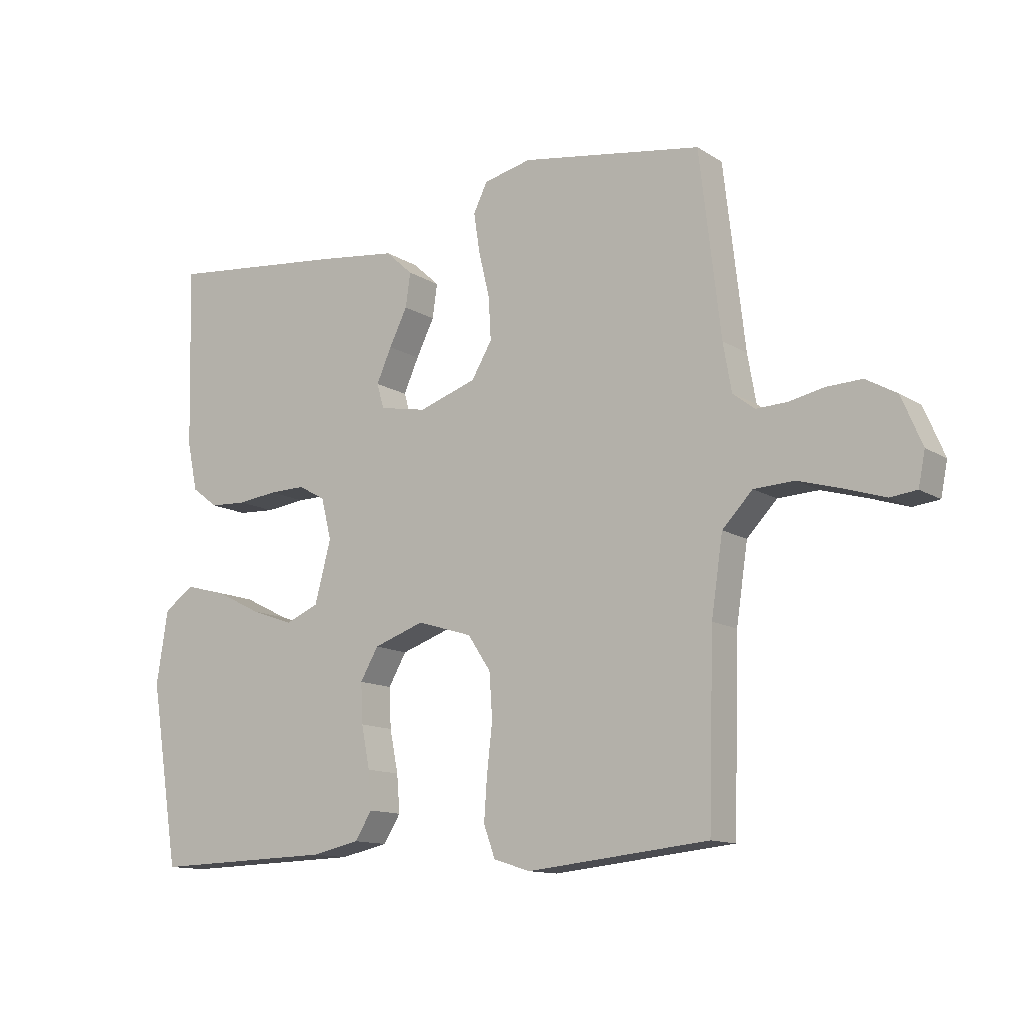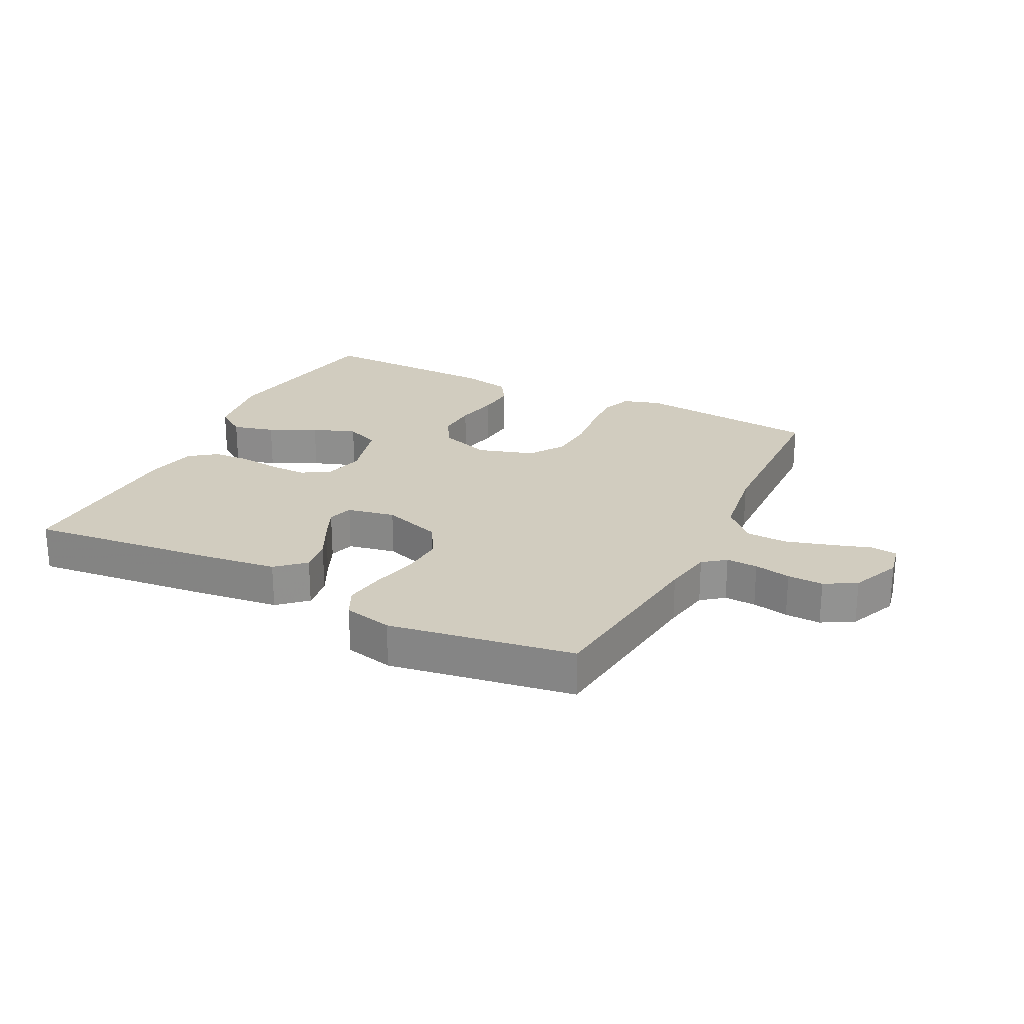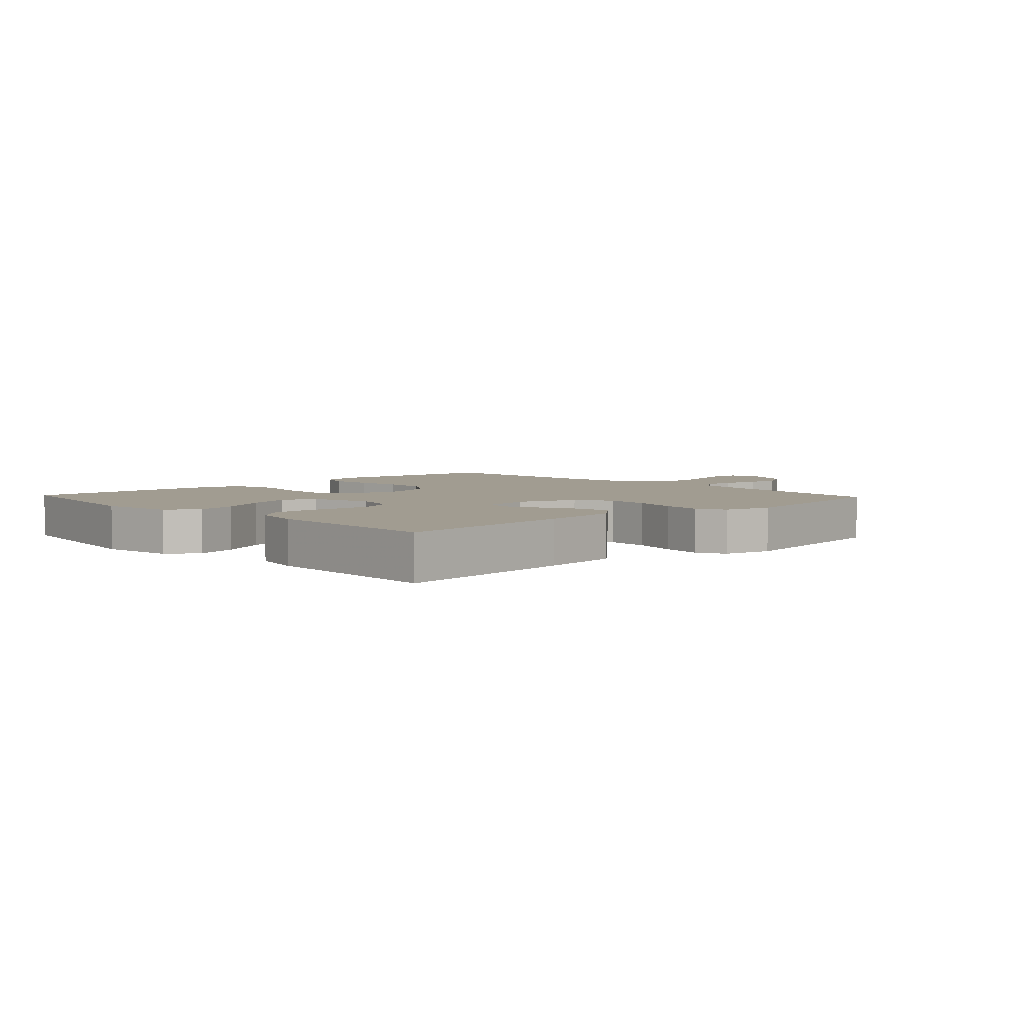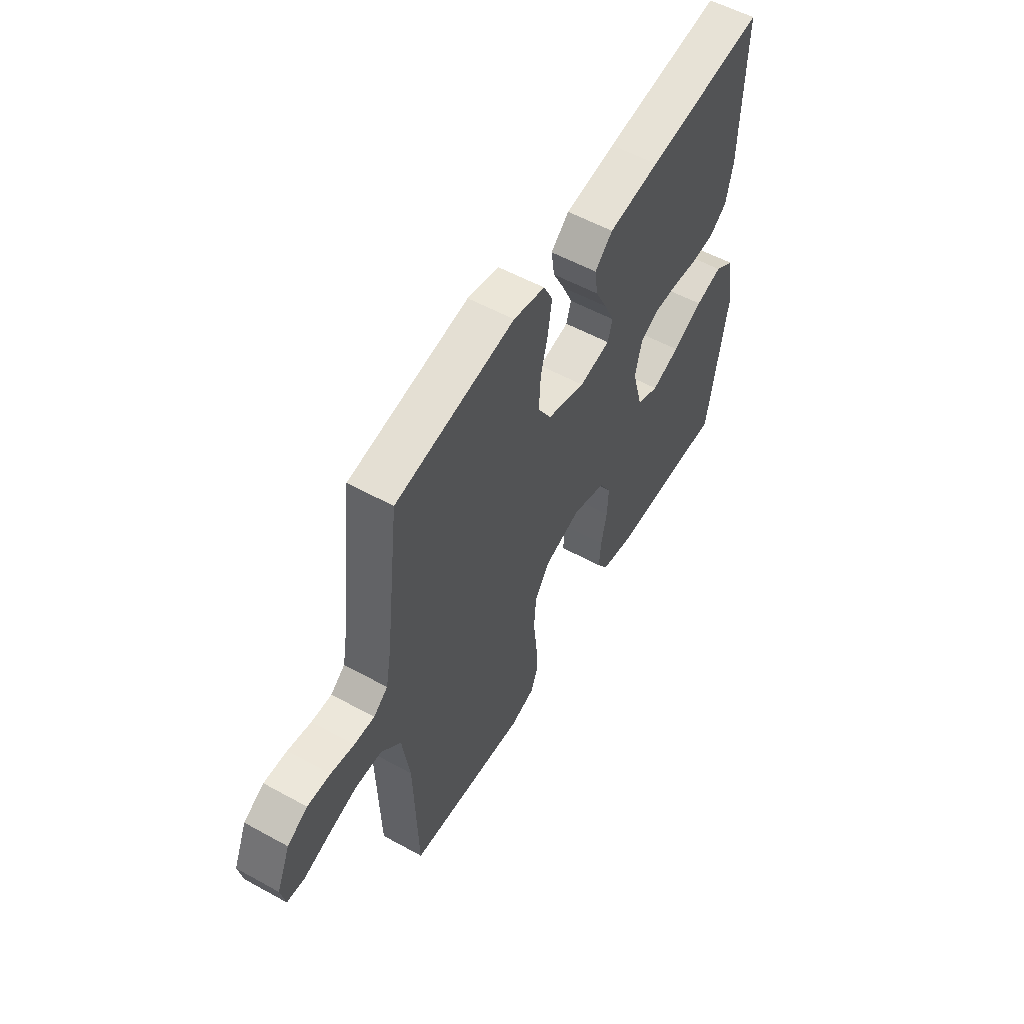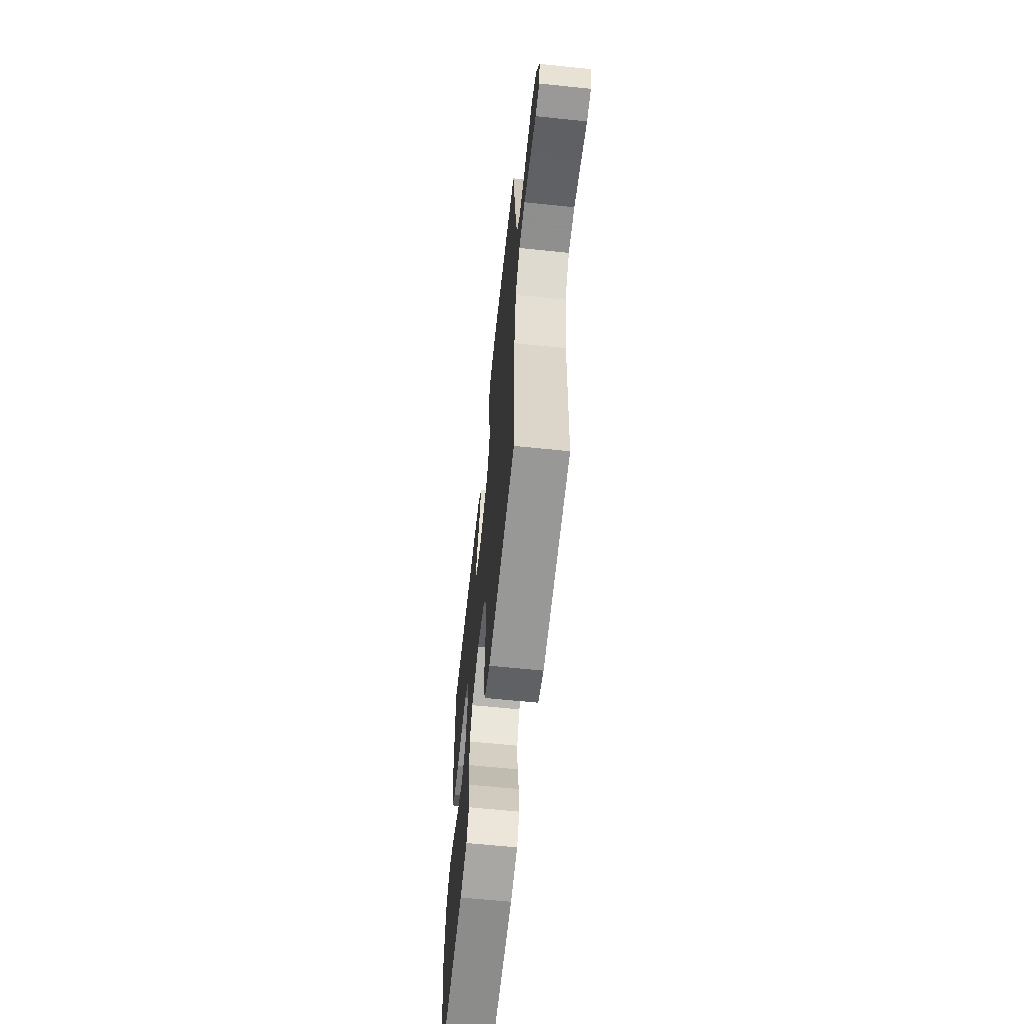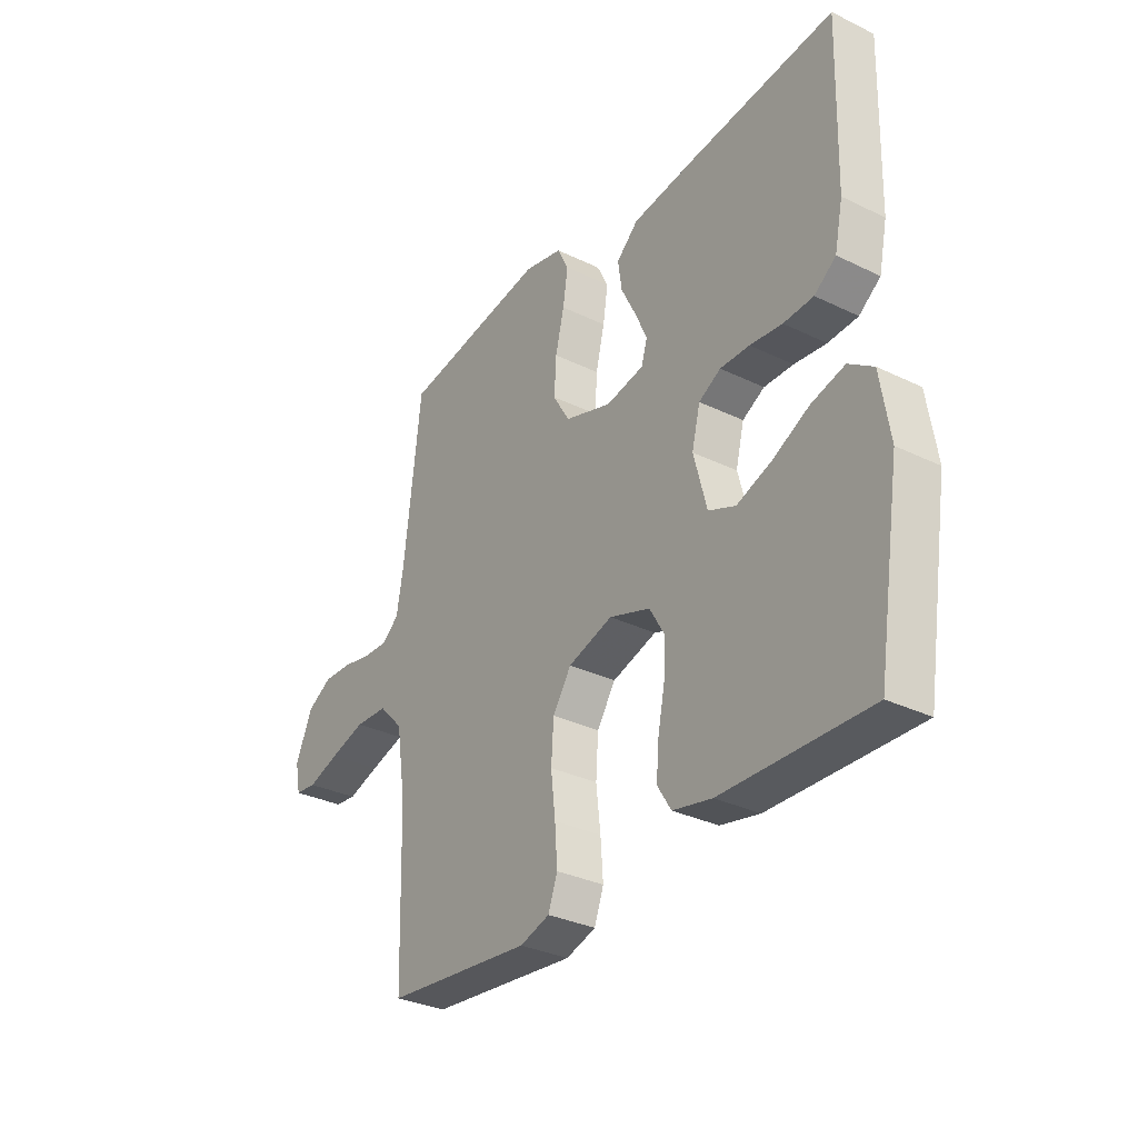
<metadata>
{"format":"obj","ext":"obj","renderer":"f3d","projection":"perspective","resolution":1024,"background":"white","views":[{"elev":-12.5,"azim":35.3,"up":"+Z"},{"elev":24.0,"azim":26.6,"up":"+Y"},{"elev":4.5,"azim":-43.2,"up":"+Y"},{"elev":55.8,"azim":120.0,"up":"+Z"},{"elev":-62.5,"azim":84.0,"up":"+Z"},{"elev":-32.0,"azim":-124.3,"up":"+Z"}]}
</metadata>
<code>
v -0.5 0.07 0.5
v -0.2 0.07 0.468
v -0.072 0.07 0.452
v -0.027 0.07 0.411
v -0.035 0.07 0.355
v -0.065 0.07 0.295
v -0.09 0.07 0.239
v -0.078 0.07 0.198
v 0 0.07 0.183
v 0.096 0.07 0.215
v 0.13 0.07 0.272
v 0.126 0.07 0.343
v 0.108 0.07 0.417
v 0.098 0.07 0.483
v 0.121 0.07 0.53
v 0.2 0.07 0.548
v 0.5 0.07 0.5
v 0.535 0.07 0.2
v 0.549 0.07 0.121
v 0.585 0.07 0.093
v 0.636 0.07 0.095
v 0.695 0.07 0.107
v 0.753 0.07 0.109
v 0.804 0.07 0.08
v 0.838 0.07 0
v 0.827 0.07 -0.055
v 0.783 0.07 -0.06
v 0.718 0.07 -0.039
v 0.645 0.07 -0.018
v 0.578 0.07 -0.021
v 0.528 0.07 -0.073
v 0.509 0.07 -0.2
v 0.5 0.07 -0.5
v 0.2 0.07 -0.531
v 0.139 0.07 -0.512
v 0.12 0.07 -0.46
v 0.125 0.07 -0.389
v 0.134 0.07 -0.31
v 0.129 0.07 -0.236
v 0.091 0.07 -0.179
v 0 0.07 -0.151
v -0.084 0.07 -0.18
v -0.114 0.07 -0.232
v -0.111 0.07 -0.298
v -0.097 0.07 -0.368
v -0.092 0.07 -0.43
v -0.12 0.07 -0.475
v -0.2 0.07 -0.492
v -0.5 0.07 -0.5
v -0.548 0.07 -0.2
v -0.529 0.07 -0.079
v -0.479 0.07 -0.044
v -0.411 0.07 -0.062
v -0.335 0.07 -0.1
v -0.264 0.07 -0.125
v -0.209 0.07 -0.102
v -0.182 0.07 0
v -0.199 0.07 0.068
v -0.244 0.07 0.093
v -0.304 0.07 0.092
v -0.37 0.07 0.084
v -0.431 0.07 0.087
v -0.475 0.07 0.12
v -0.492 0.07 0.2
v -0.5 0 0.5
v -0.2 0 0.468
v -0.072 0 0.452
v -0.027 0 0.411
v -0.035 0 0.355
v -0.065 0 0.295
v -0.09 0 0.239
v -0.078 0 0.198
v 0 0 0.183
v 0.096 0 0.215
v 0.13 0 0.272
v 0.126 0 0.343
v 0.108 0 0.417
v 0.098 0 0.483
v 0.121 0 0.53
v 0.2 0 0.548
v 0.5 0 0.5
v 0.535 0 0.2
v 0.549 0 0.121
v 0.585 0 0.093
v 0.636 0 0.095
v 0.695 0 0.107
v 0.753 0 0.109
v 0.804 0 0.08
v 0.838 0 0
v 0.827 0 -0.055
v 0.783 0 -0.06
v 0.718 0 -0.039
v 0.645 0 -0.018
v 0.578 0 -0.021
v 0.528 0 -0.073
v 0.509 0 -0.2
v 0.5 0 -0.5
v 0.2 0 -0.531
v 0.139 0 -0.512
v 0.12 0 -0.46
v 0.125 0 -0.389
v 0.134 0 -0.31
v 0.129 0 -0.236
v 0.091 0 -0.179
v 0 0 -0.151
v -0.084 0 -0.18
v -0.114 0 -0.232
v -0.111 0 -0.298
v -0.097 0 -0.368
v -0.092 0 -0.43
v -0.12 0 -0.475
v -0.2 0 -0.492
v -0.5 0 -0.5
v -0.548 0 -0.2
v -0.529 0 -0.079
v -0.479 0 -0.044
v -0.411 0 -0.062
v -0.335 0 -0.1
v -0.264 0 -0.125
v -0.209 0 -0.102
v -0.182 0 0
v -0.199 0 0.068
v -0.244 0 0.093
v -0.304 0 0.092
v -0.37 0 0.084
v -0.431 0 0.087
v -0.475 0 0.12
v -0.492 0 0.2
f 4 5 6
f 3 4 6
f 2 3 6
f 1 2 6
f 64 1 6
f 63 64 6
f 62 63 6
f 61 62 6
f 60 61 6
f 59 60 6 7
f 58 59 7 8
f 57 58 8 9
f 56 57 9 10
f 52 53 54
f 51 52 54
f 50 51 54
f 49 50 54
f 48 49 54
f 47 48 54
f 46 47 54
f 45 46 54
f 44 45 54
f 43 44 54 55
f 42 43 55 56
f 36 37 38
f 35 36 38
f 34 35 38
f 33 34 38
f 32 33 38
f 31 32 38 39
f 30 31 39 40
f 26 27 28
f 25 26 28
f 24 25 28
f 23 24 28
f 22 23 28
f 21 22 28
f 20 21 28 29
f 19 20 29 30
f 16 17 18
f 15 16 18
f 14 15 18
f 13 14 18
f 12 13 18
f 11 12 18 19
f 30 40 41
f 19 30 41
f 11 19 41
f 10 11 41
f 10 41 42 56
f 70 69 68
f 70 68 67
f 70 67 66
f 70 66 65
f 70 65 128
f 70 128 127
f 70 127 126
f 70 126 125
f 70 125 124
f 71 70 124 123
f 72 71 123 122
f 73 72 122 121
f 74 73 121 120
f 118 117 116
f 118 116 115
f 118 115 114
f 118 114 113
f 118 113 112
f 118 112 111
f 118 111 110
f 118 110 109
f 118 109 108
f 119 118 108 107
f 120 119 107 106
f 102 101 100
f 102 100 99
f 102 99 98
f 102 98 97
f 102 97 96
f 103 102 96 95
f 104 103 95 94
f 92 91 90
f 92 90 89
f 92 89 88
f 92 88 87
f 92 87 86
f 92 86 85
f 93 92 85 84
f 94 93 84 83
f 82 81 80
f 82 80 79
f 82 79 78
f 82 78 77
f 82 77 76
f 83 82 76 75
f 105 104 94
f 105 94 83
f 105 83 75
f 105 75 74
f 120 106 105 74
f 1 65 66 2
f 2 66 67 3
f 3 67 68 4
f 4 68 69 5
f 5 69 70 6
f 6 70 71 7
f 7 71 72 8
f 8 72 73 9
f 9 73 74 10
f 10 74 75 11
f 11 75 76 12
f 12 76 77 13
f 13 77 78 14
f 14 78 79 15
f 15 79 80 16
f 16 80 81 17
f 17 81 82 18
f 18 82 83 19
f 19 83 84 20
f 20 84 85 21
f 21 85 86 22
f 22 86 87 23
f 23 87 88 24
f 24 88 89 25
f 25 89 90 26
f 26 90 91 27
f 27 91 92 28
f 28 92 93 29
f 29 93 94 30
f 30 94 95 31
f 31 95 96 32
f 32 96 97 33
f 33 97 98 34
f 34 98 99 35
f 35 99 100 36
f 36 100 101 37
f 37 101 102 38
f 38 102 103 39
f 39 103 104 40
f 40 104 105 41
f 41 105 106 42
f 42 106 107 43
f 43 107 108 44
f 44 108 109 45
f 45 109 110 46
f 46 110 111 47
f 47 111 112 48
f 48 112 113 49
f 49 113 114 50
f 50 114 115 51
f 51 115 116 52
f 52 116 117 53
f 53 117 118 54
f 54 118 119 55
f 55 119 120 56
f 56 120 121 57
f 57 121 122 58
f 58 122 123 59
f 59 123 124 60
f 60 124 125 61
f 61 125 126 62
f 62 126 127 63
f 63 127 128 64
f 64 128 65 1

</code>
